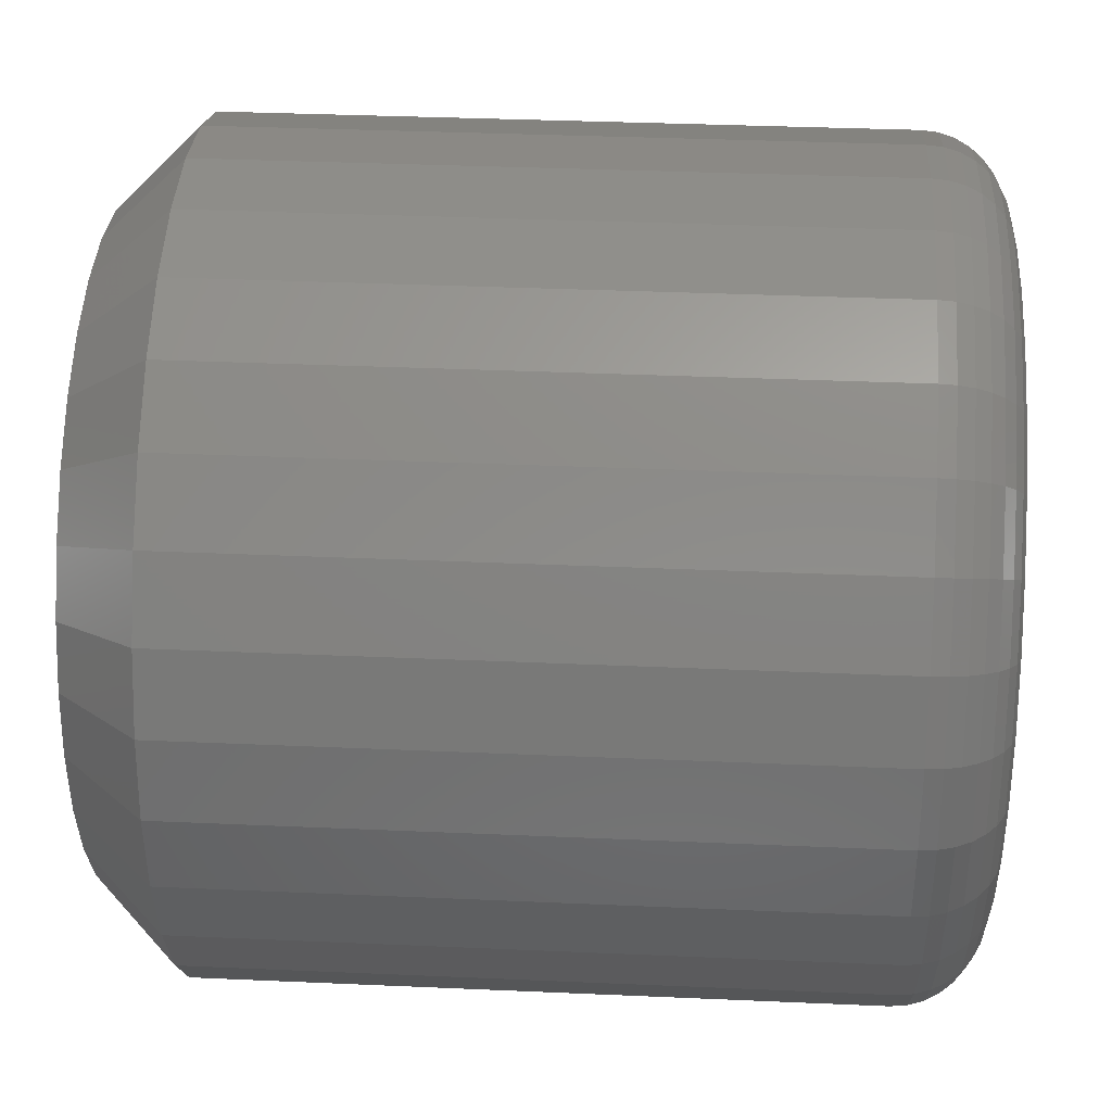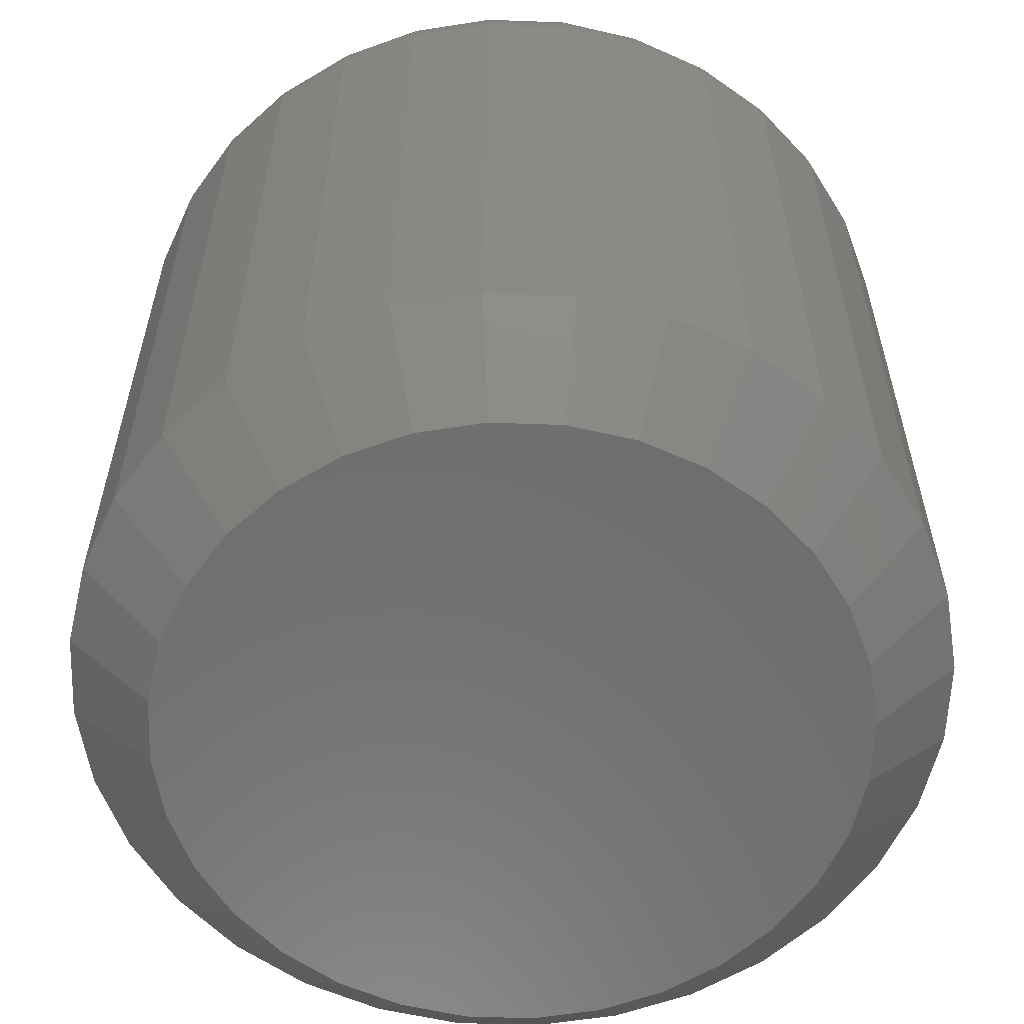
<metadata>
{"format":"stl","ext":"stl","renderer":"f3d","projection":"perspective","resolution":1024,"background":"white","views":[{"elev":34.7,"azim":-86.6,"up":"+Y"},{"elev":-59.3,"azim":-109.0,"up":"+Z"}]}
</metadata>
<code>
# stl→obj: 352 verts, 700 faces
v 0.6447 -0.1468 0.007812
v 0.6447 -0.1468 0.07031
v 0.644 -0.1545 0.007812
v 0.644 -0.1545 0.07031
v 0.6417 -0.1619 0.007812
v 0.6417 -0.1619 0.07031
v 0.6381 -0.1687 0.007812
v 0.6381 -0.1687 0.07031
v 0.6332 -0.1747 0.007812
v 0.6332 -0.1747 0.07031
v 0.6272 -0.1796 0.007812
v 0.6272 -0.1796 0.07031
v 0.6204 -0.1833 0.007812
v 0.6204 -0.1833 0.07031
v 0.613 -0.1855 0.007812
v 0.613 -0.1855 0.07031
v 0.6053 -0.1863 0.007812
v 0.6053 -0.1863 0.07031
v 0.5976 -0.1855 0.007812
v 0.5976 -0.1855 0.07031
v 0.5902 -0.1833 0.007812
v 0.5902 -0.1833 0.07031
v 0.5833 -0.1796 0.007812
v 0.5833 -0.1796 0.07031
v 0.5774 -0.1747 0.007812
v 0.5774 -0.1747 0.07031
v 0.5724 -0.1687 0.007812
v 0.5724 -0.1687 0.07031
v 0.5688 -0.1619 0.007812
v 0.5688 -0.1619 0.07031
v 0.5665 -0.1545 0.007812
v 0.5665 -0.1545 0.07031
v 0.5658 -0.1468 0.007812
v 0.5658 -0.1468 0.07031
v 0.5665 -0.1391 0.007812
v 0.5665 -0.1391 0.07031
v 0.5688 -0.1317 0.007812
v 0.5688 -0.1317 0.07031
v 0.5724 -0.1249 0.007812
v 0.5724 -0.1249 0.07031
v 0.5774 -0.1189 0.007812
v 0.5774 -0.1189 0.07031
v 0.5833 -0.114 0.007812
v 0.5833 -0.114 0.07031
v 0.5902 -0.1103 0.007812
v 0.5902 -0.1103 0.07031
v 0.5976 -0.1081 0.007812
v 0.5976 -0.1081 0.07031
v 0.6053 -0.1073 0.007812
v 0.6053 -0.1073 0.07031
v 0.613 -0.1081 0.007812
v 0.613 -0.1081 0.07031
v 0.6204 -0.1103 0.007812
v 0.6204 -0.1103 0.07031
v 0.6272 -0.114 0.007812
v 0.6272 -0.114 0.07031
v 0.6332 -0.1189 0.007812
v 0.6332 -0.1189 0.07031
v 0.6381 -0.1249 0.007812
v 0.6381 -0.1249 0.07031
v 0.6417 -0.1317 0.007812
v 0.6417 -0.1317 0.07031
v 0.644 -0.1391 0.007812
v 0.644 -0.1391 0.07031
v 0.6053 -0.1151 0.07812
v 0.5991 -0.1157 0.07812
v 0.5931 -0.1175 0.07812
v 0.6114 -0.1157 0.07812
v 0.6174 -0.1175 0.07812
v 0.5877 -0.1205 0.07812
v 0.6229 -0.1205 0.07812
v 0.5829 -0.1244 0.07812
v 0.6277 -0.1244 0.07812
v 0.5789 -0.1292 0.07812
v 0.6316 -0.1292 0.07812
v 0.576 -0.1347 0.07812
v 0.6345 -0.1347 0.07812
v 0.5742 -0.1406 0.07812
v 0.6363 -0.1406 0.07812
v 0.6363 -0.153 0.07812
v 0.576 -0.1589 0.07812
v 0.6345 -0.1589 0.07812
v 0.5789 -0.1644 0.07812
v 0.6316 -0.1644 0.07812
v 0.5829 -0.1692 0.07812
v 0.6277 -0.1692 0.07812
v 0.5877 -0.1731 0.07812
v 0.6229 -0.1731 0.07812
v 0.5931 -0.176 0.07812
v 0.6174 -0.176 0.07812
v 0.5991 -0.1778 0.07812
v 0.6053 -0.1785 0.07812
v 0.6114 -0.1778 0.07812
v 0.6369 -0.1468 0.07812
v 0.5736 -0.1468 0.07812
v 0.5742 -0.153 0.07812
v 0.5721 -0.1468 0.07797
v 0.5727 -0.1403 0.07797
v 0.5706 -0.1468 0.07753
v 0.5713 -0.14 0.07753
v 0.5693 -0.1468 0.07681
v 0.57 -0.1398 0.07681
v 0.5681 -0.1468 0.07584
v 0.5688 -0.1395 0.07584
v 0.5671 -0.1468 0.07465
v 0.5678 -0.1393 0.07465
v 0.5664 -0.1468 0.0733
v 0.5671 -0.1392 0.0733
v 0.5659 -0.1468 0.07184
v 0.5667 -0.1391 0.07184
v 0.6378 -0.1403 0.07797
v 0.6384 -0.1468 0.07797
v 0.6392 -0.14 0.07753
v 0.6399 -0.1468 0.07753
v 0.6406 -0.1398 0.07681
v 0.6413 -0.1468 0.07681
v 0.6417 -0.1395 0.07584
v 0.6424 -0.1468 0.07584
v 0.6427 -0.1393 0.07465
v 0.6434 -0.1468 0.07465
v 0.6434 -0.1392 0.0733
v 0.6441 -0.1468 0.0733
v 0.6438 -0.1391 0.07184
v 0.6446 -0.1468 0.07184
v 0.6359 -0.1341 0.07797
v 0.6373 -0.1335 0.07753
v 0.6385 -0.133 0.07681
v 0.6396 -0.1326 0.07584
v 0.6405 -0.1322 0.07465
v 0.6412 -0.1319 0.0733
v 0.6416 -0.1317 0.07184
v 0.6329 -0.1284 0.07797
v 0.6341 -0.1275 0.07753
v 0.6352 -0.1268 0.07681
v 0.6362 -0.1261 0.07584
v 0.637 -0.1256 0.07465
v 0.6376 -0.1252 0.0733
v 0.638 -0.1249 0.07184
v 0.6287 -0.1233 0.07797
v 0.6298 -0.1223 0.07753
v 0.6307 -0.1213 0.07681
v 0.6316 -0.1205 0.07584
v 0.6322 -0.1198 0.07465
v 0.6328 -0.1193 0.0733
v 0.6331 -0.119 0.07184
v 0.6237 -0.1192 0.07797
v 0.6245 -0.118 0.07753
v 0.6253 -0.1169 0.07681
v 0.6259 -0.1159 0.07584
v 0.6265 -0.1151 0.07465
v 0.6269 -0.1145 0.0733
v 0.6271 -0.1141 0.07184
v 0.618 -0.1161 0.07797
v 0.6185 -0.1148 0.07753
v 0.619 -0.1135 0.07681
v 0.6195 -0.1124 0.07584
v 0.6199 -0.1115 0.07465
v 0.6201 -0.1109 0.0733
v 0.6203 -0.1105 0.07184
v 0.6117 -0.1142 0.07797
v 0.612 -0.1128 0.07753
v 0.6123 -0.1115 0.07681
v 0.6125 -0.1103 0.07584
v 0.6127 -0.1094 0.07465
v 0.6128 -0.1087 0.0733
v 0.6129 -0.1082 0.07184
v 0.6053 -0.1136 0.07797
v 0.6053 -0.1121 0.07753
v 0.6053 -0.1108 0.07681
v 0.6053 -0.1096 0.07584
v 0.6053 -0.1086 0.07465
v 0.6053 -0.1079 0.0733
v 0.6053 -0.1075 0.07184
v 0.5988 -0.1142 0.07797
v 0.5985 -0.1128 0.07753
v 0.5982 -0.1115 0.07681
v 0.598 -0.1103 0.07584
v 0.5978 -0.1094 0.07465
v 0.5977 -0.1087 0.0733
v 0.5976 -0.1082 0.07184
v 0.5926 -0.1161 0.07797
v 0.592 -0.1148 0.07753
v 0.5915 -0.1135 0.07681
v 0.591 -0.1124 0.07584
v 0.5907 -0.1115 0.07465
v 0.5904 -0.1109 0.0733
v 0.5902 -0.1105 0.07184
v 0.5868 -0.1192 0.07797
v 0.586 -0.118 0.07753
v 0.5853 -0.1169 0.07681
v 0.5846 -0.1159 0.07584
v 0.5841 -0.1151 0.07465
v 0.5837 -0.1145 0.0733
v 0.5834 -0.1141 0.07184
v 0.5818 -0.1233 0.07797
v 0.5808 -0.1223 0.07753
v 0.5798 -0.1213 0.07681
v 0.579 -0.1205 0.07584
v 0.5783 -0.1198 0.07465
v 0.5778 -0.1193 0.0733
v 0.5775 -0.119 0.07184
v 0.5777 -0.1284 0.07797
v 0.5765 -0.1275 0.07753
v 0.5753 -0.1268 0.07681
v 0.5743 -0.1261 0.07584
v 0.5735 -0.1256 0.07465
v 0.5729 -0.1252 0.0733
v 0.5726 -0.1249 0.07184
v 0.5746 -0.1341 0.07797
v 0.5732 -0.1335 0.07753
v 0.572 -0.133 0.07681
v 0.5709 -0.1326 0.07584
v 0.57 -0.1322 0.07465
v 0.5693 -0.1319 0.0733
v 0.5689 -0.1317 0.07184
v 0.6378 -0.1533 0.07797
v 0.6392 -0.1536 0.07753
v 0.6406 -0.1538 0.07681
v 0.6417 -0.154 0.07584
v 0.6427 -0.1542 0.07465
v 0.6434 -0.1544 0.0733
v 0.6438 -0.1545 0.07184
v 0.5727 -0.1533 0.07797
v 0.5713 -0.1536 0.07753
v 0.57 -0.1538 0.07681
v 0.5688 -0.154 0.07584
v 0.5678 -0.1542 0.07465
v 0.5671 -0.1544 0.0733
v 0.5667 -0.1545 0.07184
v 0.5746 -0.1595 0.07797
v 0.5732 -0.1601 0.07753
v 0.572 -0.1606 0.07681
v 0.5709 -0.161 0.07584
v 0.57 -0.1614 0.07465
v 0.5693 -0.1617 0.0733
v 0.5689 -0.1618 0.07184
v 0.5777 -0.1652 0.07797
v 0.5765 -0.166 0.07753
v 0.5753 -0.1668 0.07681
v 0.5743 -0.1675 0.07584
v 0.5735 -0.168 0.07465
v 0.5729 -0.1684 0.0733
v 0.5726 -0.1686 0.07184
v 0.5818 -0.1703 0.07797
v 0.5808 -0.1713 0.07753
v 0.5798 -0.1722 0.07681
v 0.579 -0.1731 0.07584
v 0.5783 -0.1738 0.07465
v 0.5778 -0.1743 0.0733
v 0.5775 -0.1746 0.07184
v 0.5868 -0.1744 0.07797
v 0.586 -0.1756 0.07753
v 0.5853 -0.1767 0.07681
v 0.5846 -0.1777 0.07584
v 0.5841 -0.1785 0.07465
v 0.5837 -0.1791 0.0733
v 0.5834 -0.1795 0.07184
v 0.5926 -0.1775 0.07797
v 0.592 -0.1788 0.07753
v 0.5915 -0.1801 0.07681
v 0.591 -0.1811 0.07584
v 0.5907 -0.182 0.07465
v 0.5904 -0.1827 0.0733
v 0.5902 -0.1831 0.07184
v 0.5988 -0.1793 0.07797
v 0.5985 -0.1808 0.07753
v 0.5982 -0.1821 0.07681
v 0.598 -0.1833 0.07584
v 0.5978 -0.1842 0.07465
v 0.5977 -0.1849 0.0733
v 0.5976 -0.1854 0.07184
v 0.6053 -0.18 0.07797
v 0.6053 -0.1814 0.07753
v 0.6053 -0.1828 0.07681
v 0.6053 -0.184 0.07584
v 0.6053 -0.1849 0.07465
v 0.6053 -0.1857 0.0733
v 0.6053 -0.1861 0.07184
v 0.6117 -0.1793 0.07797
v 0.612 -0.1808 0.07753
v 0.6123 -0.1821 0.07681
v 0.6125 -0.1833 0.07584
v 0.6127 -0.1842 0.07465
v 0.6128 -0.1849 0.0733
v 0.6129 -0.1854 0.07184
v 0.618 -0.1775 0.07797
v 0.6185 -0.1788 0.07753
v 0.619 -0.1801 0.07681
v 0.6195 -0.1811 0.07584
v 0.6199 -0.182 0.07465
v 0.6201 -0.1827 0.0733
v 0.6203 -0.1831 0.07184
v 0.6237 -0.1744 0.07797
v 0.6245 -0.1756 0.07753
v 0.6253 -0.1767 0.07681
v 0.6259 -0.1777 0.07584
v 0.6265 -0.1785 0.07465
v 0.6269 -0.1791 0.0733
v 0.6271 -0.1795 0.07184
v 0.6287 -0.1703 0.07797
v 0.6298 -0.1713 0.07753
v 0.6307 -0.1722 0.07681
v 0.6316 -0.1731 0.07584
v 0.6322 -0.1738 0.07465
v 0.6328 -0.1743 0.0733
v 0.6331 -0.1746 0.07184
v 0.6329 -0.1652 0.07797
v 0.6341 -0.166 0.07753
v 0.6352 -0.1668 0.07681
v 0.6362 -0.1675 0.07584
v 0.637 -0.168 0.07465
v 0.6376 -0.1684 0.0733
v 0.638 -0.1686 0.07184
v 0.6359 -0.1595 0.07797
v 0.6373 -0.1601 0.07753
v 0.6385 -0.1606 0.07681
v 0.6396 -0.161 0.07584
v 0.6405 -0.1614 0.07465
v 0.6412 -0.1617 0.0733
v 0.6416 -0.1618 0.07184
v 0.5931 -0.1175 0
v 0.5991 -0.1157 0
v 0.6053 -0.1151 0
v 0.6114 -0.1157 0
v 0.6174 -0.1175 0
v 0.5877 -0.1205 0
v 0.6229 -0.1205 0
v 0.5829 -0.1244 0
v 0.6277 -0.1244 0
v 0.5789 -0.1292 0
v 0.6316 -0.1292 0
v 0.576 -0.1347 0
v 0.6345 -0.1347 0
v 0.5742 -0.1406 0
v 0.6363 -0.1406 0
v 0.6345 -0.1589 0
v 0.576 -0.1589 0
v 0.6363 -0.153 0
v 0.5789 -0.1644 0
v 0.6316 -0.1644 0
v 0.5829 -0.1692 0
v 0.6277 -0.1692 0
v 0.5877 -0.1731 0
v 0.6229 -0.1731 0
v 0.5931 -0.176 0
v 0.6174 -0.176 0
v 0.5991 -0.1778 0
v 0.6053 -0.1785 0
v 0.6114 -0.1778 0
v 0.5742 -0.153 0
v 0.5736 -0.1468 0
v 0.6369 -0.1468 0
f 1 2 3
f 3 2 4
f 3 4 5
f 5 4 6
f 5 6 7
f 7 6 8
f 7 8 9
f 9 8 10
f 9 10 11
f 11 10 12
f 11 12 13
f 13 12 14
f 13 14 15
f 15 14 16
f 15 16 17
f 17 16 18
f 17 18 19
f 19 18 20
f 19 20 21
f 21 20 22
f 21 22 23
f 23 22 24
f 23 24 25
f 25 24 26
f 25 26 27
f 27 26 28
f 27 28 29
f 29 28 30
f 29 30 31
f 31 30 32
f 31 32 33
f 33 32 34
f 33 34 35
f 35 34 36
f 35 36 37
f 37 36 38
f 37 38 39
f 39 38 40
f 39 40 41
f 41 40 42
f 41 42 43
f 43 42 44
f 43 44 45
f 45 44 46
f 45 46 47
f 47 46 48
f 47 48 49
f 49 48 50
f 49 50 51
f 51 50 52
f 51 52 53
f 53 52 54
f 53 54 55
f 55 54 56
f 55 56 57
f 57 56 58
f 57 58 59
f 59 58 60
f 59 60 61
f 61 60 62
f 61 62 63
f 63 62 64
f 63 64 1
f 1 64 2
f 65 66 67
f 68 65 67
f 68 67 69
f 69 67 70
f 69 70 71
f 71 70 72
f 71 72 73
f 73 72 74
f 73 74 75
f 75 74 76
f 75 76 77
f 77 76 78
f 77 78 79
f 80 81 82
f 82 81 83
f 82 83 84
f 84 83 85
f 84 85 86
f 86 85 87
f 86 87 88
f 88 87 89
f 88 89 90
f 90 89 91
f 90 91 92
f 90 92 93
f 79 78 94
f 94 78 95
f 94 95 80
f 80 95 96
f 80 96 81
f 95 78 97
f 97 78 98
f 97 98 99
f 99 98 100
f 99 100 101
f 101 100 102
f 101 102 103
f 103 102 104
f 103 104 105
f 105 104 106
f 105 106 107
f 107 106 108
f 107 108 109
f 109 108 110
f 109 110 34
f 34 110 36
f 79 94 111
f 111 94 112
f 111 112 113
f 113 112 114
f 113 114 115
f 115 114 116
f 115 116 117
f 117 116 118
f 117 118 119
f 119 118 120
f 119 120 121
f 121 120 122
f 121 122 123
f 123 122 124
f 123 124 64
f 64 124 2
f 77 79 125
f 125 79 111
f 125 111 126
f 126 111 113
f 126 113 127
f 127 113 115
f 127 115 128
f 128 115 117
f 128 117 129
f 129 117 119
f 129 119 130
f 130 119 121
f 130 121 131
f 131 121 123
f 131 123 62
f 62 123 64
f 75 77 132
f 132 77 125
f 132 125 133
f 133 125 126
f 133 126 134
f 134 126 127
f 134 127 135
f 135 127 128
f 135 128 136
f 136 128 129
f 136 129 137
f 137 129 130
f 137 130 138
f 138 130 131
f 138 131 60
f 60 131 62
f 73 75 139
f 139 75 132
f 139 132 140
f 140 132 133
f 140 133 141
f 141 133 134
f 141 134 142
f 142 134 135
f 142 135 143
f 143 135 136
f 143 136 144
f 144 136 137
f 144 137 145
f 145 137 138
f 145 138 58
f 58 138 60
f 71 73 146
f 146 73 139
f 146 139 147
f 147 139 140
f 147 140 148
f 148 140 141
f 148 141 149
f 149 141 142
f 149 142 150
f 150 142 143
f 150 143 151
f 151 143 144
f 151 144 152
f 152 144 145
f 152 145 56
f 56 145 58
f 69 71 153
f 153 71 146
f 153 146 154
f 154 146 147
f 154 147 155
f 155 147 148
f 155 148 156
f 156 148 149
f 156 149 157
f 157 149 150
f 157 150 158
f 158 150 151
f 158 151 159
f 159 151 152
f 159 152 54
f 54 152 56
f 68 69 160
f 160 69 153
f 160 153 161
f 161 153 154
f 161 154 162
f 162 154 155
f 162 155 163
f 163 155 156
f 163 156 164
f 164 156 157
f 164 157 165
f 165 157 158
f 165 158 166
f 166 158 159
f 166 159 52
f 52 159 54
f 65 68 167
f 167 68 160
f 167 160 168
f 168 160 161
f 168 161 169
f 169 161 162
f 169 162 170
f 170 162 163
f 170 163 171
f 171 163 164
f 171 164 172
f 172 164 165
f 172 165 173
f 173 165 166
f 173 166 50
f 50 166 52
f 66 65 174
f 174 65 167
f 174 167 175
f 175 167 168
f 175 168 176
f 176 168 169
f 176 169 177
f 177 169 170
f 177 170 178
f 178 170 171
f 178 171 179
f 179 171 172
f 179 172 180
f 180 172 173
f 180 173 48
f 48 173 50
f 67 66 181
f 181 66 174
f 181 174 182
f 182 174 175
f 182 175 183
f 183 175 176
f 183 176 184
f 184 176 177
f 184 177 185
f 185 177 178
f 185 178 186
f 186 178 179
f 186 179 187
f 187 179 180
f 187 180 46
f 46 180 48
f 70 67 188
f 188 67 181
f 188 181 189
f 189 181 182
f 189 182 190
f 190 182 183
f 190 183 191
f 191 183 184
f 191 184 192
f 192 184 185
f 192 185 193
f 193 185 186
f 193 186 194
f 194 186 187
f 194 187 44
f 44 187 46
f 72 70 195
f 195 70 188
f 195 188 196
f 196 188 189
f 196 189 197
f 197 189 190
f 197 190 198
f 198 190 191
f 198 191 199
f 199 191 192
f 199 192 200
f 200 192 193
f 200 193 201
f 201 193 194
f 201 194 42
f 42 194 44
f 74 72 202
f 202 72 195
f 202 195 203
f 203 195 196
f 203 196 204
f 204 196 197
f 204 197 205
f 205 197 198
f 205 198 206
f 206 198 199
f 206 199 207
f 207 199 200
f 207 200 208
f 208 200 201
f 208 201 40
f 40 201 42
f 76 74 209
f 209 74 202
f 209 202 210
f 210 202 203
f 210 203 211
f 211 203 204
f 211 204 212
f 212 204 205
f 212 205 213
f 213 205 206
f 213 206 214
f 214 206 207
f 214 207 215
f 215 207 208
f 215 208 38
f 38 208 40
f 78 76 98
f 98 76 209
f 98 209 100
f 100 209 210
f 100 210 102
f 102 210 211
f 102 211 104
f 104 211 212
f 104 212 106
f 106 212 213
f 106 213 108
f 108 213 214
f 108 214 110
f 110 214 215
f 110 215 36
f 36 215 38
f 94 80 112
f 112 80 216
f 112 216 114
f 114 216 217
f 114 217 116
f 116 217 218
f 116 218 118
f 118 218 219
f 118 219 120
f 120 219 220
f 120 220 122
f 122 220 221
f 122 221 124
f 124 221 222
f 124 222 2
f 2 222 4
f 96 95 223
f 223 95 97
f 223 97 224
f 224 97 99
f 224 99 225
f 225 99 101
f 225 101 226
f 226 101 103
f 226 103 227
f 227 103 105
f 227 105 228
f 228 105 107
f 228 107 229
f 229 107 109
f 229 109 32
f 32 109 34
f 81 96 230
f 230 96 223
f 230 223 231
f 231 223 224
f 231 224 232
f 232 224 225
f 232 225 233
f 233 225 226
f 233 226 234
f 234 226 227
f 234 227 235
f 235 227 228
f 235 228 236
f 236 228 229
f 236 229 30
f 30 229 32
f 83 81 237
f 237 81 230
f 237 230 238
f 238 230 231
f 238 231 239
f 239 231 232
f 239 232 240
f 240 232 233
f 240 233 241
f 241 233 234
f 241 234 242
f 242 234 235
f 242 235 243
f 243 235 236
f 243 236 28
f 28 236 30
f 85 83 244
f 244 83 237
f 244 237 245
f 245 237 238
f 245 238 246
f 246 238 239
f 246 239 247
f 247 239 240
f 247 240 248
f 248 240 241
f 248 241 249
f 249 241 242
f 249 242 250
f 250 242 243
f 250 243 26
f 26 243 28
f 87 85 251
f 251 85 244
f 251 244 252
f 252 244 245
f 252 245 253
f 253 245 246
f 253 246 254
f 254 246 247
f 254 247 255
f 255 247 248
f 255 248 256
f 256 248 249
f 256 249 257
f 257 249 250
f 257 250 24
f 24 250 26
f 89 87 258
f 258 87 251
f 258 251 259
f 259 251 252
f 259 252 260
f 260 252 253
f 260 253 261
f 261 253 254
f 261 254 262
f 262 254 255
f 262 255 263
f 263 255 256
f 263 256 264
f 264 256 257
f 264 257 22
f 22 257 24
f 91 89 265
f 265 89 258
f 265 258 266
f 266 258 259
f 266 259 267
f 267 259 260
f 267 260 268
f 268 260 261
f 268 261 269
f 269 261 262
f 269 262 270
f 270 262 263
f 270 263 271
f 271 263 264
f 271 264 20
f 20 264 22
f 92 91 272
f 272 91 265
f 272 265 273
f 273 265 266
f 273 266 274
f 274 266 267
f 274 267 275
f 275 267 268
f 275 268 276
f 276 268 269
f 276 269 277
f 277 269 270
f 277 270 278
f 278 270 271
f 278 271 18
f 18 271 20
f 93 92 279
f 279 92 272
f 279 272 280
f 280 272 273
f 280 273 281
f 281 273 274
f 281 274 282
f 282 274 275
f 282 275 283
f 283 275 276
f 283 276 284
f 284 276 277
f 284 277 285
f 285 277 278
f 285 278 16
f 16 278 18
f 90 93 286
f 286 93 279
f 286 279 287
f 287 279 280
f 287 280 288
f 288 280 281
f 288 281 289
f 289 281 282
f 289 282 290
f 290 282 283
f 290 283 291
f 291 283 284
f 291 284 292
f 292 284 285
f 292 285 14
f 14 285 16
f 88 90 293
f 293 90 286
f 293 286 294
f 294 286 287
f 294 287 295
f 295 287 288
f 295 288 296
f 296 288 289
f 296 289 297
f 297 289 290
f 297 290 298
f 298 290 291
f 298 291 299
f 299 291 292
f 299 292 12
f 12 292 14
f 86 88 300
f 300 88 293
f 300 293 301
f 301 293 294
f 301 294 302
f 302 294 295
f 302 295 303
f 303 295 296
f 303 296 304
f 304 296 297
f 304 297 305
f 305 297 298
f 305 298 306
f 306 298 299
f 306 299 10
f 10 299 12
f 84 86 307
f 307 86 300
f 307 300 308
f 308 300 301
f 308 301 309
f 309 301 302
f 309 302 310
f 310 302 303
f 310 303 311
f 311 303 304
f 311 304 312
f 312 304 305
f 312 305 313
f 313 305 306
f 313 306 8
f 8 306 10
f 82 84 314
f 314 84 307
f 314 307 315
f 315 307 308
f 315 308 316
f 316 308 309
f 316 309 317
f 317 309 310
f 317 310 318
f 318 310 311
f 318 311 319
f 319 311 312
f 319 312 320
f 320 312 313
f 320 313 6
f 6 313 8
f 80 82 216
f 216 82 314
f 216 314 217
f 217 314 315
f 217 315 218
f 218 315 316
f 218 316 219
f 219 316 317
f 219 317 220
f 220 317 318
f 220 318 221
f 221 318 319
f 221 319 222
f 222 319 320
f 222 320 4
f 4 320 6
f 321 322 323
f 321 323 324
f 325 321 324
f 326 321 325
f 327 326 325
f 328 326 327
f 329 328 327
f 330 328 329
f 331 330 329
f 332 330 331
f 333 332 331
f 334 332 333
f 335 334 333
f 336 337 338
f 339 337 336
f 340 339 336
f 341 339 340
f 342 341 340
f 343 341 342
f 344 343 342
f 345 343 344
f 346 345 344
f 347 345 346
f 348 347 346
f 349 348 346
f 337 350 338
f 338 350 351
f 338 351 352
f 352 351 334
f 352 334 335
f 352 63 1
f 352 335 63
f 33 334 351
f 33 35 334
f 333 61 63
f 333 63 335
f 331 57 59
f 59 61 331
f 331 61 333
f 325 53 55
f 325 55 327
f 55 329 327
f 324 49 51
f 51 53 324
f 324 53 325
f 321 45 47
f 321 47 322
f 47 323 322
f 326 41 43
f 43 45 326
f 326 45 321
f 332 37 39
f 332 39 330
f 39 328 330
f 35 37 334
f 334 37 332
f 57 331 329
f 329 55 57
f 49 324 323
f 323 47 49
f 41 326 328
f 328 39 41
f 351 31 33
f 351 350 31
f 1 338 352
f 1 3 338
f 337 29 31
f 337 31 350
f 339 25 27
f 27 29 339
f 339 29 337
f 345 21 23
f 345 23 343
f 23 341 343
f 347 17 19
f 19 21 347
f 347 21 345
f 346 13 15
f 346 15 349
f 15 348 349
f 344 9 11
f 11 13 344
f 344 13 346
f 336 5 7
f 336 7 340
f 7 342 340
f 3 5 338
f 338 5 336
f 25 339 341
f 341 23 25
f 17 347 348
f 348 15 17
f 9 344 342
f 342 7 9

</code>
